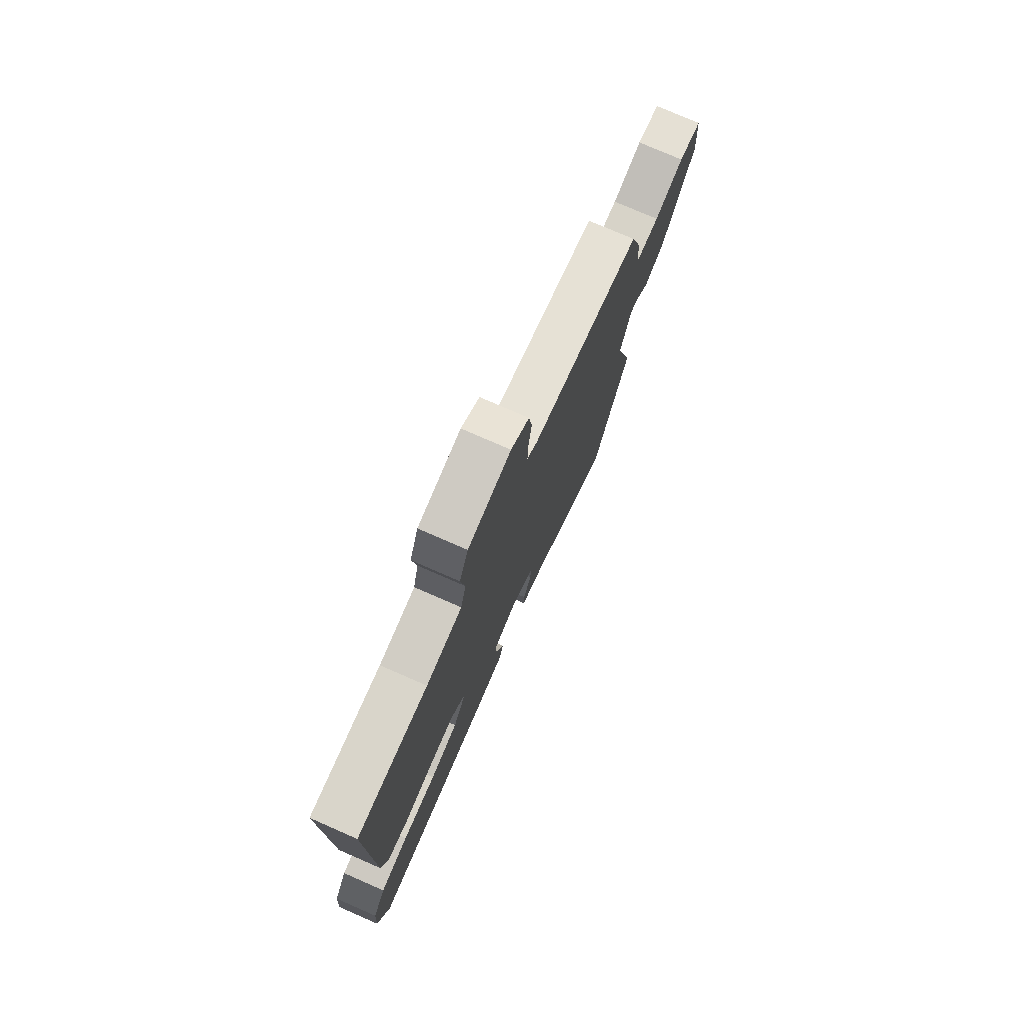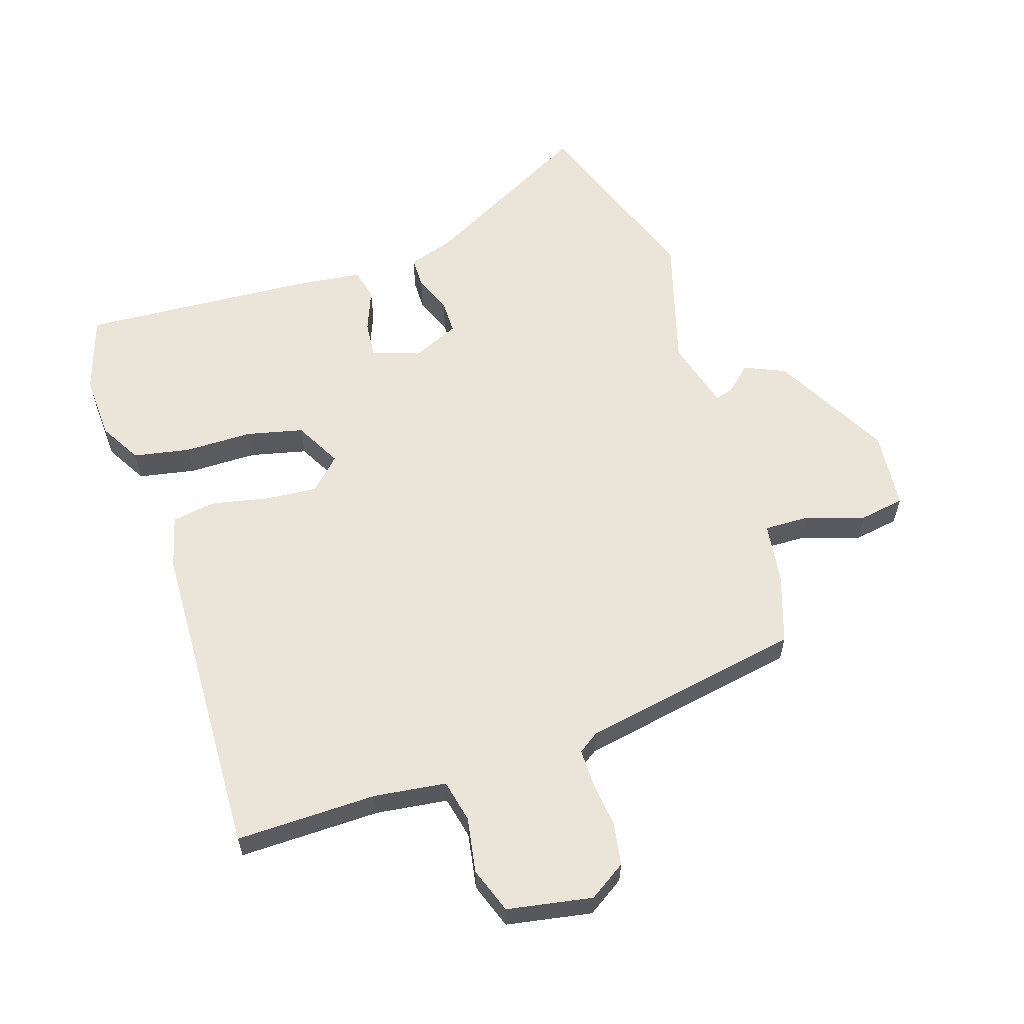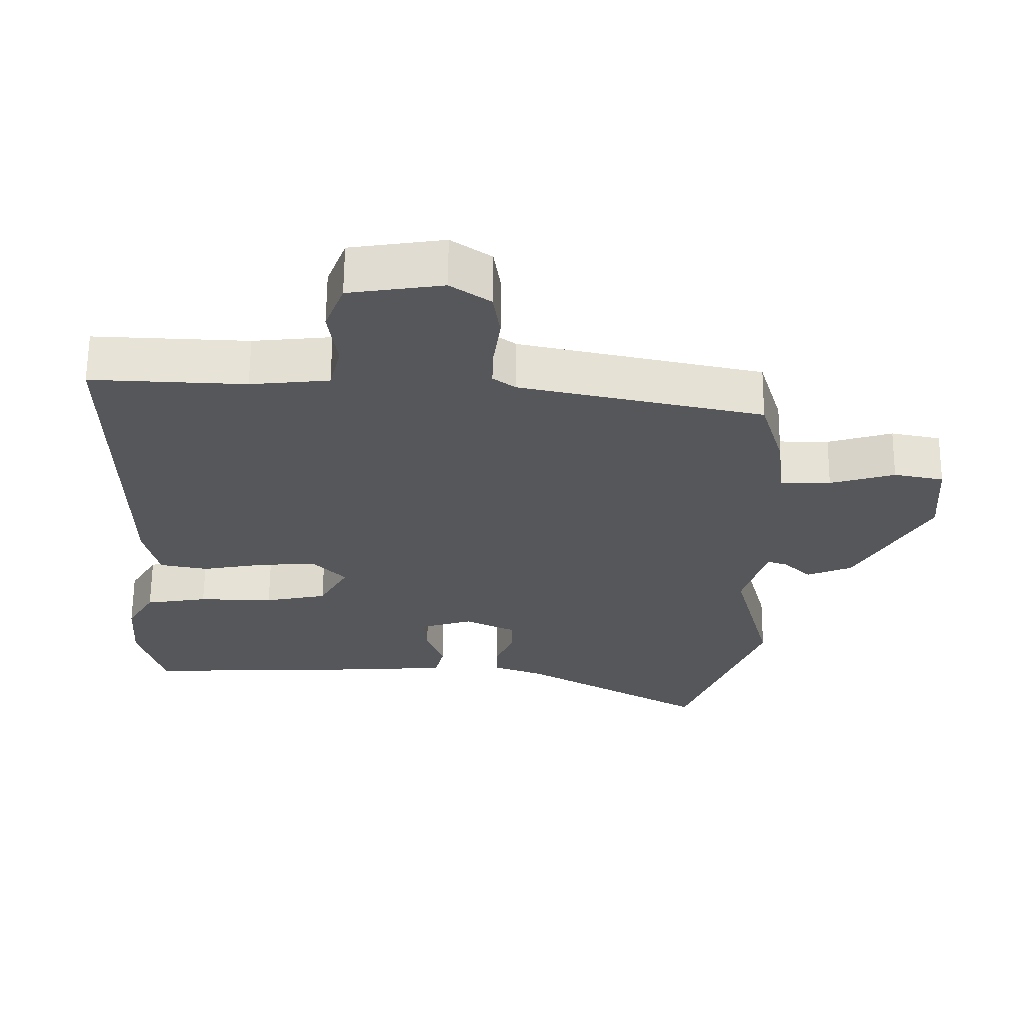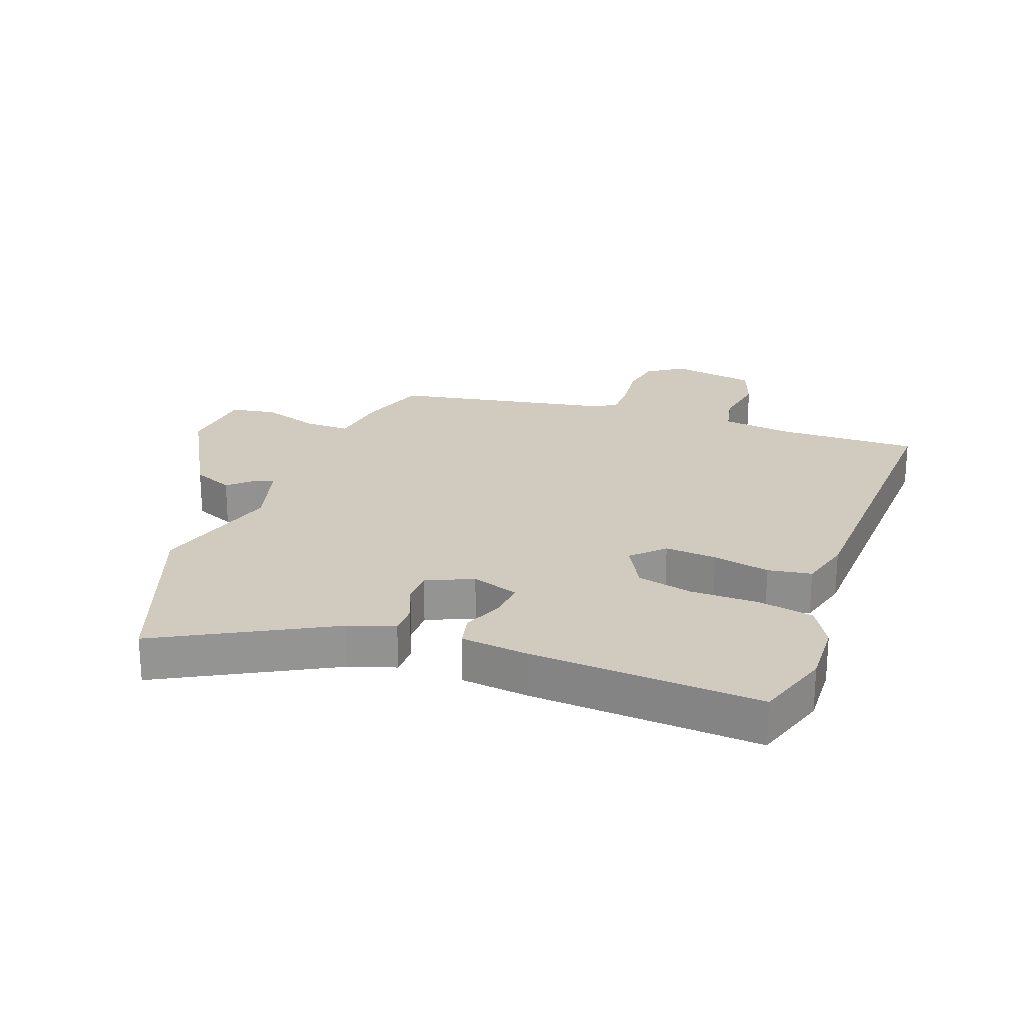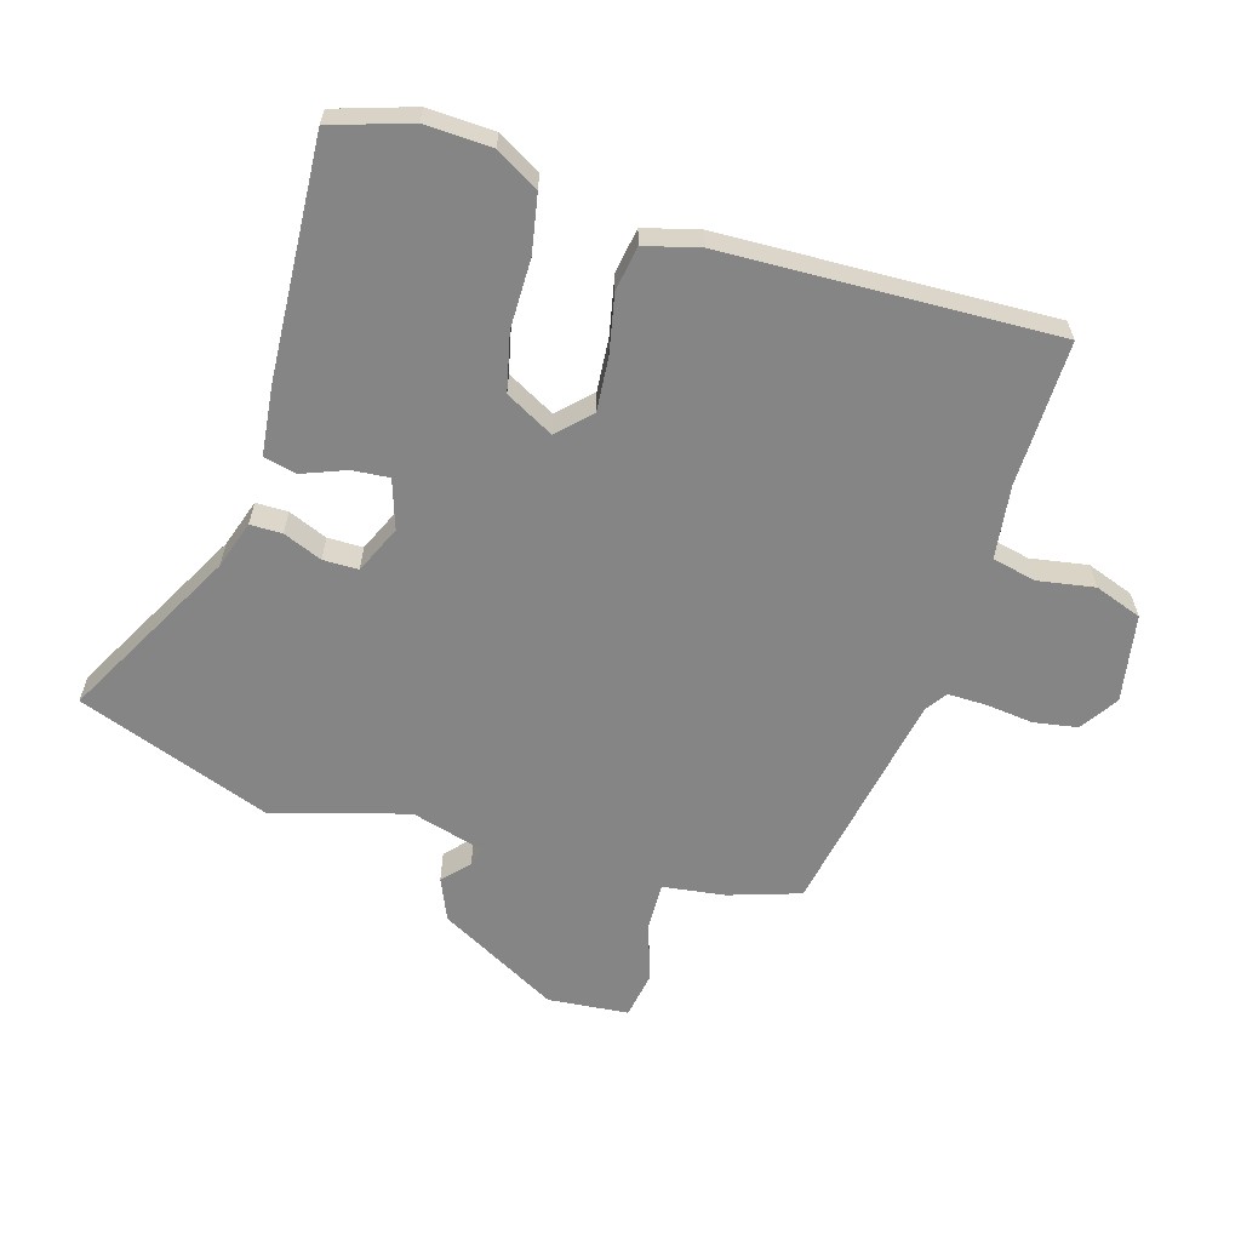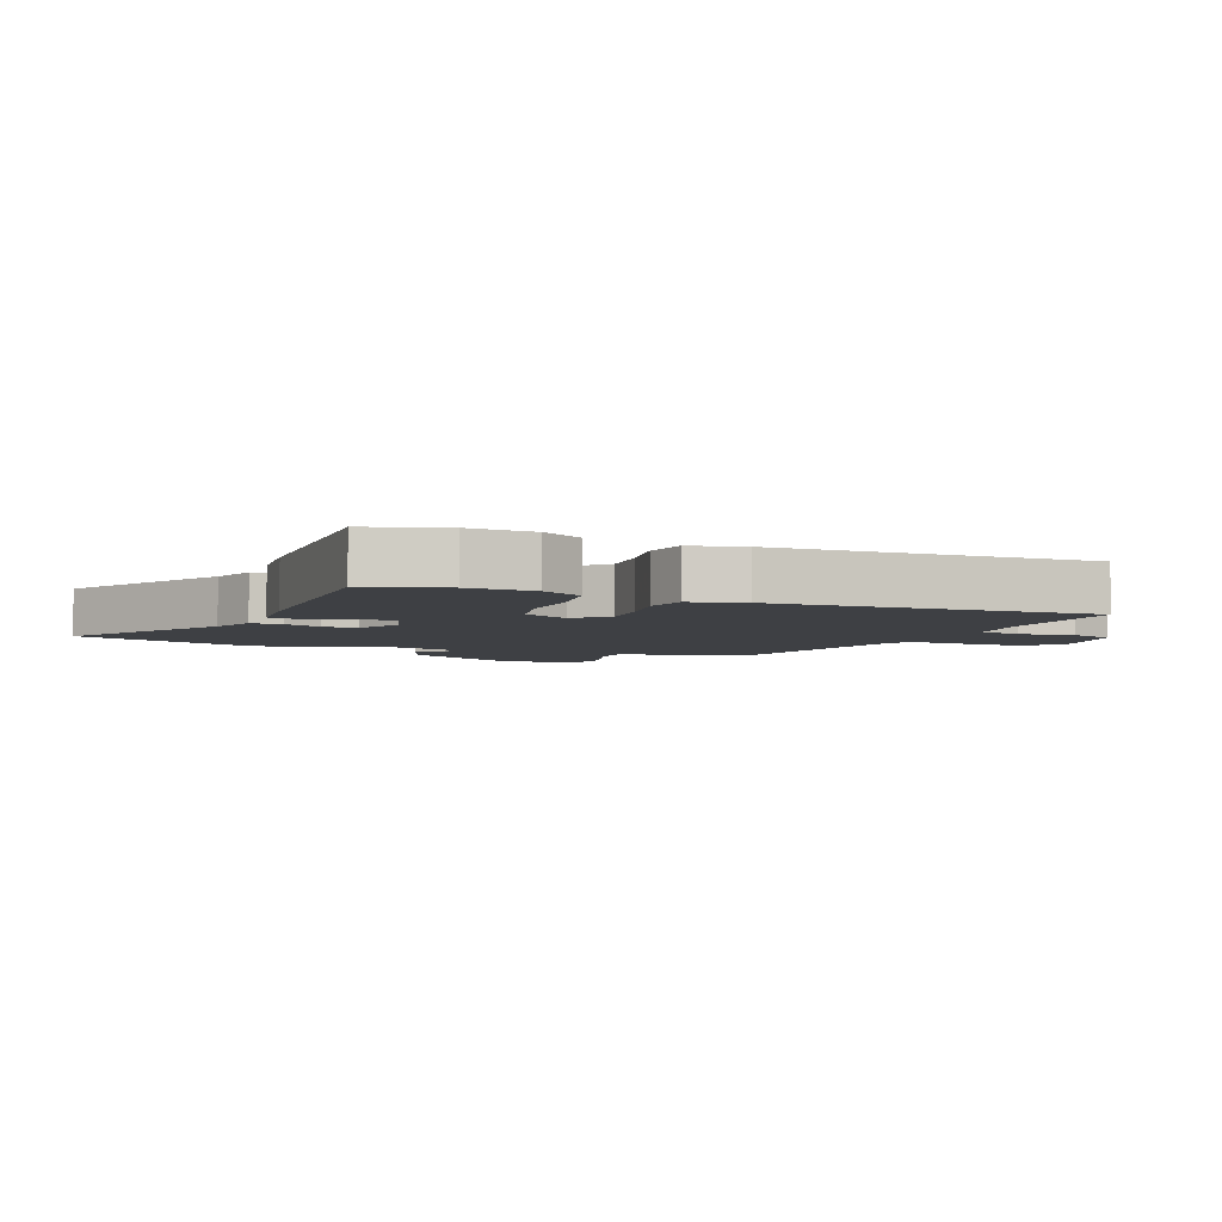
<metadata>
{"format":"obj","ext":"obj","renderer":"f3d","projection":"perspective","resolution":1024,"background":"white","views":[{"elev":76.7,"azim":-66.4,"up":"+Z"},{"elev":59.6,"azim":-16.6,"up":"+Y"},{"elev":63.4,"azim":0.5,"up":"+Z"},{"elev":23.4,"azim":-158.6,"up":"+Y"},{"elev":-61.7,"azim":-105.4,"up":"+Y"},{"elev":-4.6,"azim":-111.7,"up":"+Y"}]}
</metadata>
<code>
v -0.474 0.07 0.529
v -0.248 0.07 0.52
v -0.133 0.07 0.532
v -0.116 0.07 0.6
v -0.129 0.07 0.689
v -0.101 0.07 0.762
v 0.036 0.07 0.783
v 0.094 0.07 0.743
v 0.104 0.07 0.675
v 0.094 0.07 0.601
v 0.092 0.07 0.541
v 0.125 0.07 0.517
v 0.478 0.07 0.443
v 0.512 0.07 0.331
v 0.523 0.07 0.234
v 0.596 0.07 0.234
v 0.69 0.07 0.262
v 0.762 0.07 0.248
v 0.771 0.07 0.122
v 0.665 0.07 -0.063
v 0.599 0.07 -0.09
v 0.559 0.07 -0.052
v 0.53 0.07 -0.043
v 0.496 0.07 -0.156
v 0.552 0.07 -0.367
v 0.436 0.07 -0.666
v 0.166 0.07 -0.513
v 0.092 0.07 -0.487
v 0.093 0.07 -0.437
v 0.119 0.07 -0.377
v 0.12 0.07 -0.322
v 0.046 0.07 -0.287
v -0.031 0.07 -0.311
v -0.027 0.07 -0.37
v -0.002 0.07 -0.438
v -0.015 0.07 -0.489
v -0.123 0.07 -0.499
v -0.496 0.07 -0.514
v -0.533 0.07 -0.39
v -0.526 0.07 -0.286
v -0.486 0.07 -0.22
v -0.395 0.07 -0.205
v -0.286 0.07 -0.207
v -0.195 0.07 -0.188
v -0.153 0.07 -0.114
v -0.201 0.07 -0.064
v -0.285 0.07 -0.069
v -0.377 0.07 -0.086
v -0.447 0.07 -0.073
v -0.468 0.07 0.013
v -0.474 0 0.529
v -0.248 0 0.52
v -0.133 0 0.532
v -0.116 0 0.6
v -0.129 0 0.689
v -0.101 0 0.762
v 0.036 0 0.783
v 0.094 0 0.743
v 0.104 0 0.675
v 0.094 0 0.601
v 0.092 0 0.541
v 0.125 0 0.517
v 0.478 0 0.443
v 0.512 0 0.331
v 0.523 0 0.234
v 0.596 0 0.234
v 0.69 0 0.262
v 0.762 0 0.248
v 0.771 0 0.122
v 0.665 0 -0.063
v 0.599 0 -0.09
v 0.559 0 -0.052
v 0.53 0 -0.043
v 0.496 0 -0.156
v 0.552 0 -0.367
v 0.436 0 -0.666
v 0.166 0 -0.513
v 0.092 0 -0.487
v 0.093 0 -0.437
v 0.119 0 -0.377
v 0.12 0 -0.322
v 0.046 0 -0.287
v -0.031 0 -0.311
v -0.027 0 -0.37
v -0.002 0 -0.438
v -0.015 0 -0.489
v -0.123 0 -0.499
v -0.496 0 -0.514
v -0.533 0 -0.39
v -0.526 0 -0.286
v -0.486 0 -0.22
v -0.395 0 -0.205
v -0.286 0 -0.207
v -0.195 0 -0.188
v -0.153 0 -0.114
v -0.201 0 -0.064
v -0.285 0 -0.069
v -0.377 0 -0.086
v -0.447 0 -0.073
v -0.468 0 0.013
f 47 48 49 50
f 46 47 50 1
f 45 46 1 2
f 40 41 42 43
f 40 43 44
f 39 40 44
f 38 39 44
f 37 38 44
f 34 35 36 37
f 33 34 37 44
f 32 33 44 45
f 27 28 29 30
f 27 30 31
f 24 25 26 27
f 23 24 27 31
f 19 20 21 22
f 19 22 23
f 16 17 18 19
f 15 16 19 23
f 12 13 14 15
f 12 15 23 31
f 7 8 9 10
f 7 10 11
f 4 5 6 7
f 3 4 7 11
f 12 31 32 45
f 11 12 45
f 2 3 11 45
f 100 99 98 97
f 51 100 97 96
f 52 51 96 95
f 93 92 91 90
f 94 93 90
f 94 90 89
f 94 89 88
f 94 88 87
f 87 86 85 84
f 94 87 84 83
f 95 94 83 82
f 80 79 78 77
f 81 80 77
f 77 76 75 74
f 81 77 74 73
f 72 71 70 69
f 73 72 69
f 69 68 67 66
f 73 69 66 65
f 65 64 63 62
f 81 73 65 62
f 60 59 58 57
f 61 60 57
f 57 56 55 54
f 61 57 54 53
f 95 82 81 62
f 95 62 61
f 95 61 53 52
f 1 51 52 2
f 2 52 53 3
f 3 53 54 4
f 4 54 55 5
f 5 55 56 6
f 6 56 57 7
f 7 57 58 8
f 8 58 59 9
f 9 59 60 10
f 10 60 61 11
f 11 61 62 12
f 12 62 63 13
f 13 63 64 14
f 14 64 65 15
f 15 65 66 16
f 16 66 67 17
f 17 67 68 18
f 18 68 69 19
f 19 69 70 20
f 20 70 71 21
f 21 71 72 22
f 22 72 73 23
f 23 73 74 24
f 24 74 75 25
f 25 75 76 26
f 26 76 77 27
f 27 77 78 28
f 28 78 79 29
f 29 79 80 30
f 30 80 81 31
f 31 81 82 32
f 32 82 83 33
f 33 83 84 34
f 34 84 85 35
f 35 85 86 36
f 36 86 87 37
f 37 87 88 38
f 38 88 89 39
f 39 89 90 40
f 40 90 91 41
f 41 91 92 42
f 42 92 93 43
f 43 93 94 44
f 44 94 95 45
f 45 95 96 46
f 46 96 97 47
f 47 97 98 48
f 48 98 99 49
f 49 99 100 50
f 50 100 51 1

</code>
